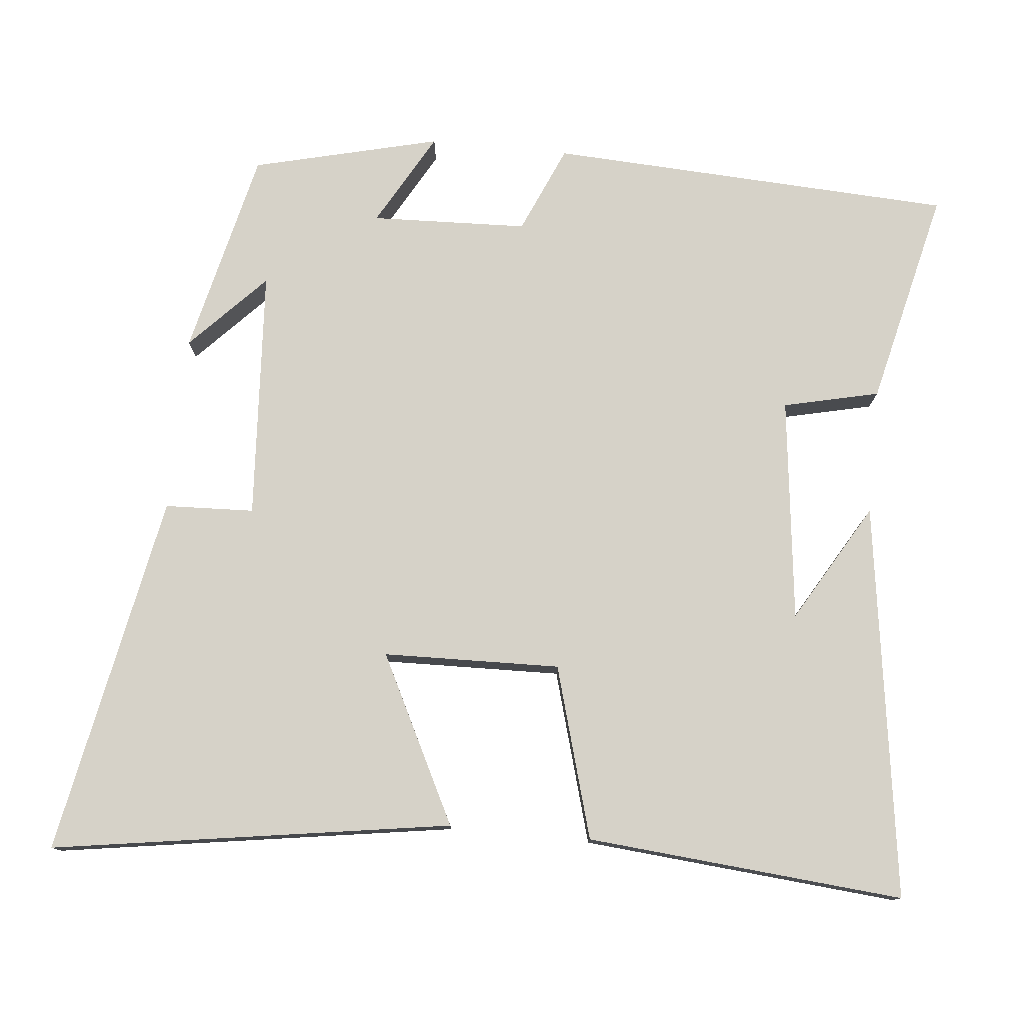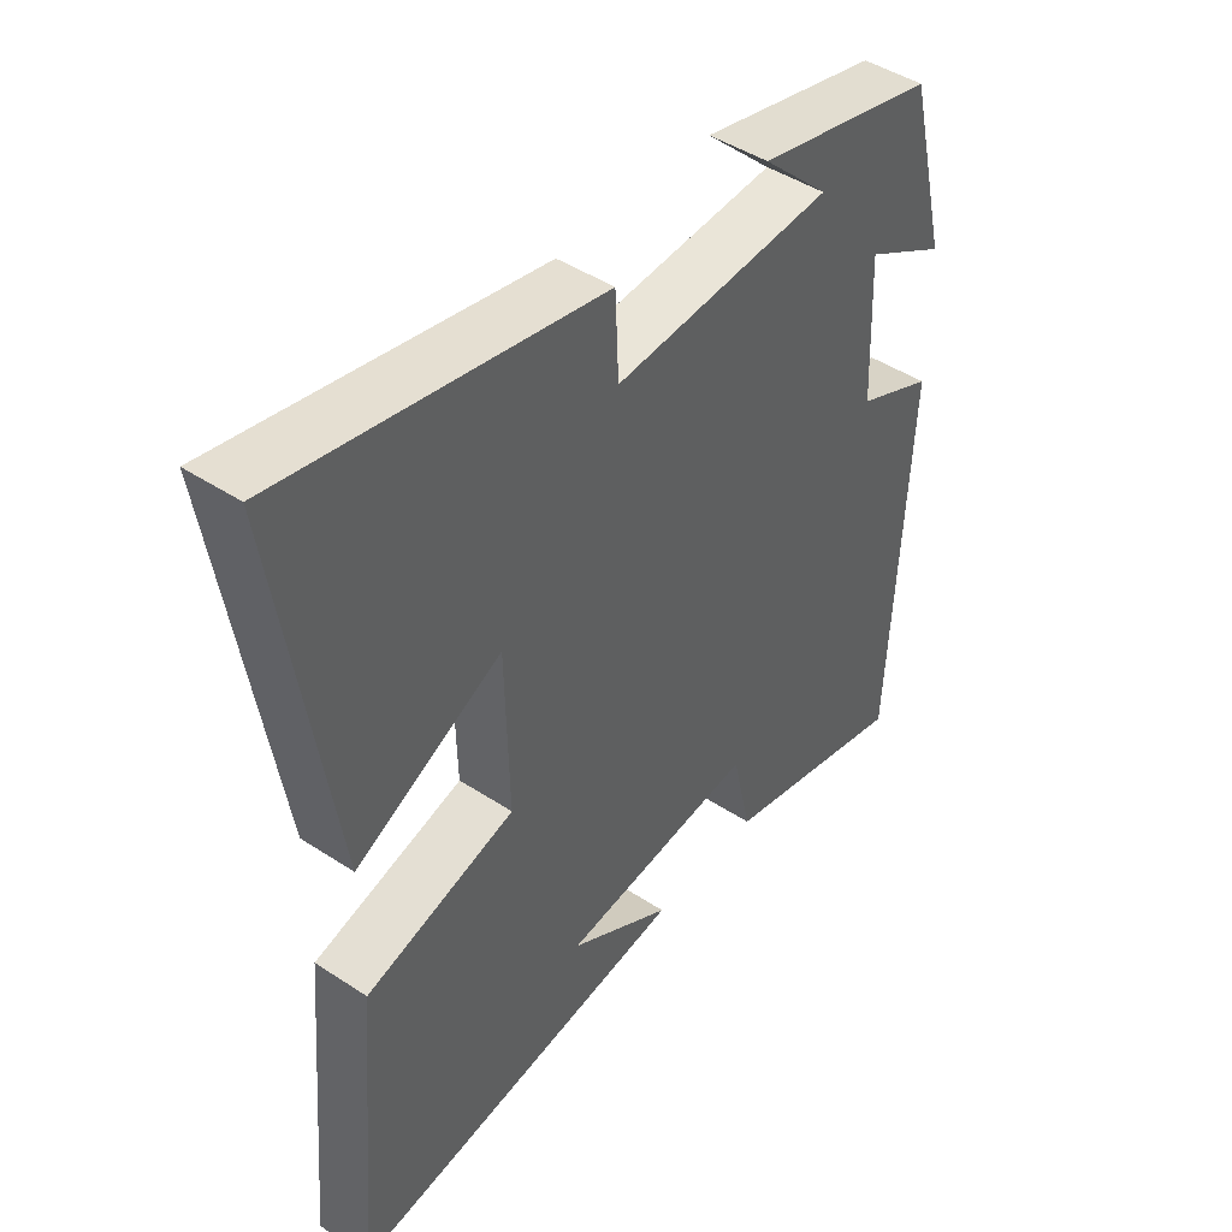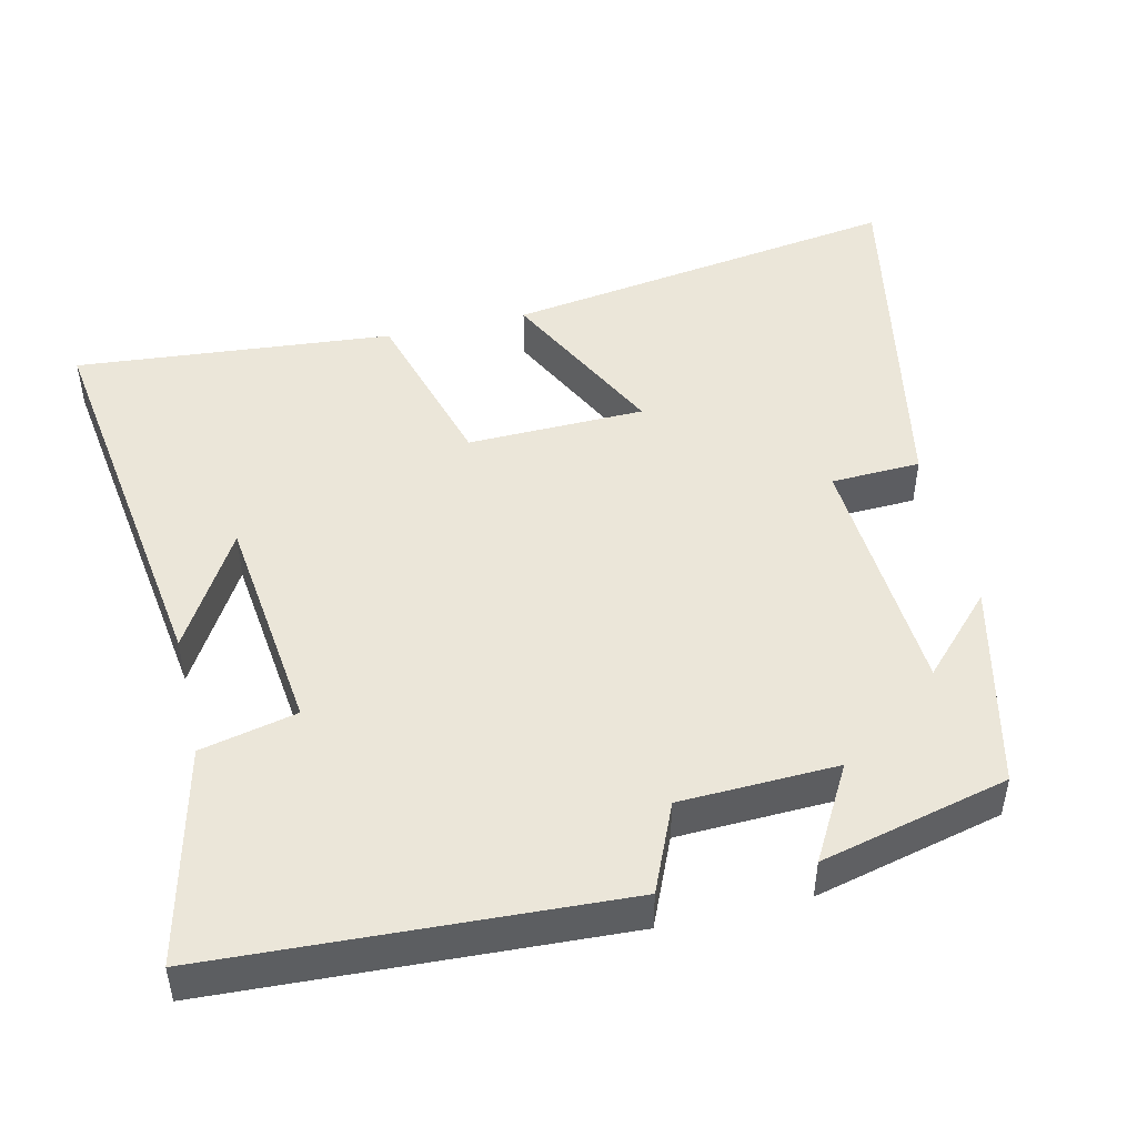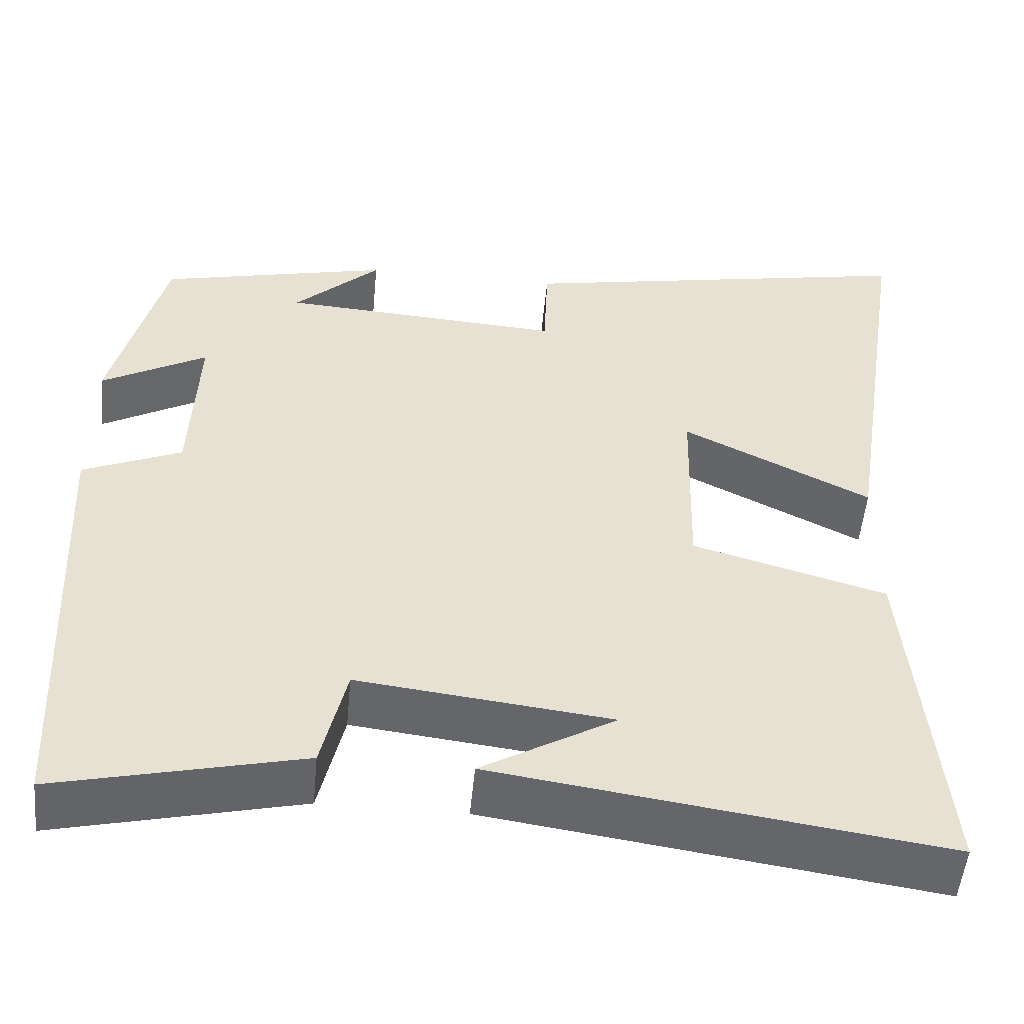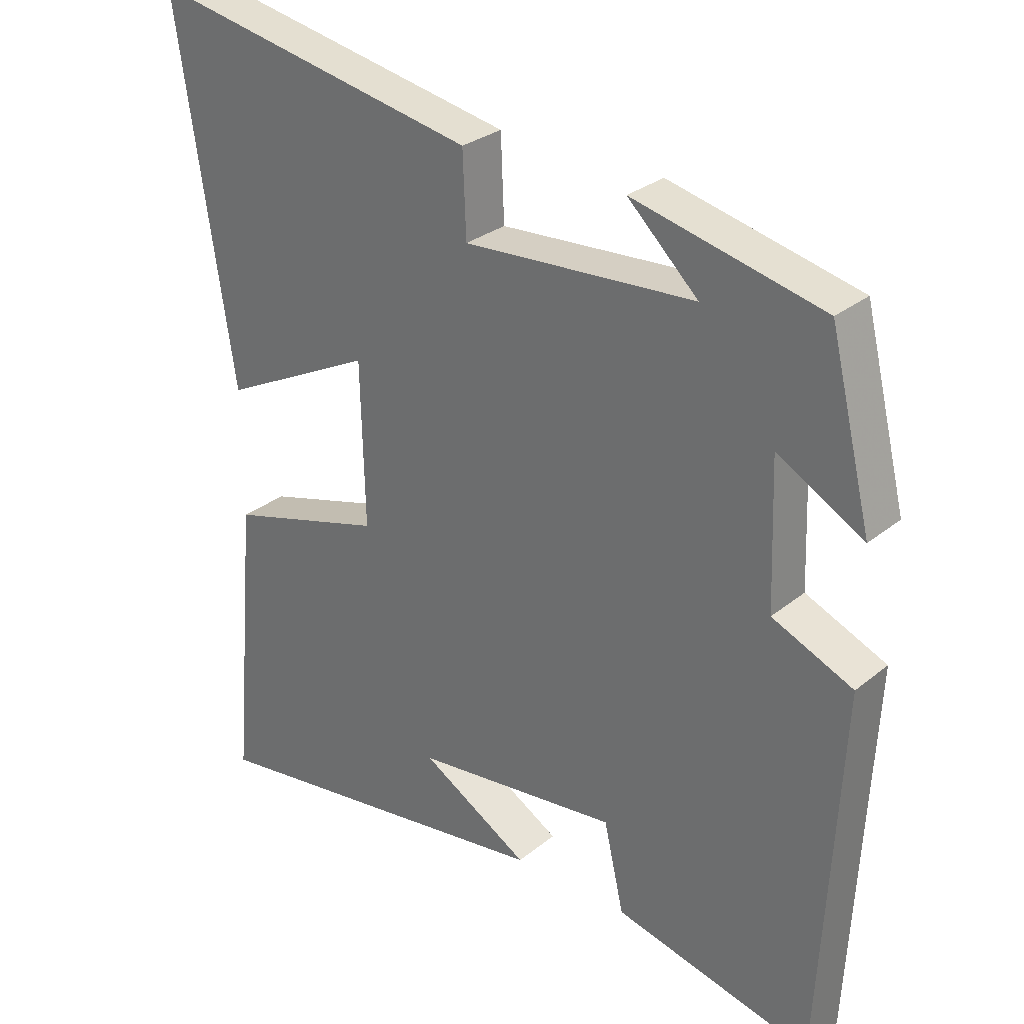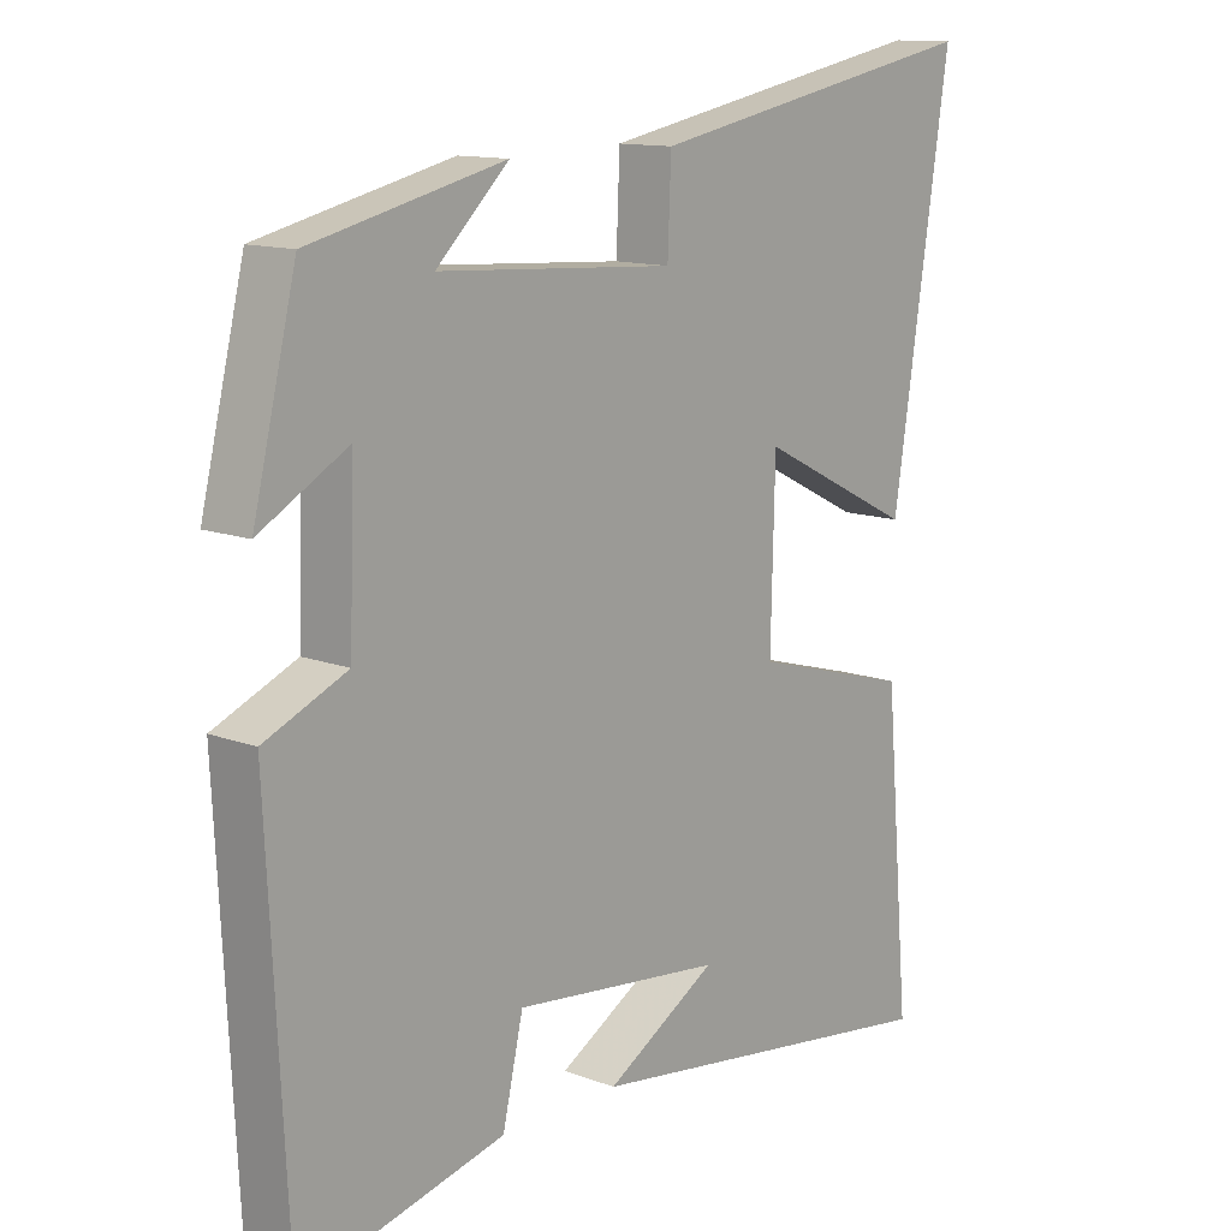
<metadata>
{"format":"obj","ext":"obj","renderer":"f3d","projection":"perspective","resolution":1024,"background":"white","views":[{"elev":77.6,"azim":95.6,"up":"+Y"},{"elev":45.2,"azim":127.3,"up":"+Z"},{"elev":47.6,"azim":-103.1,"up":"+Y"},{"elev":-52.1,"azim":-5.4,"up":"+Z"},{"elev":29.0,"azim":-139.9,"up":"+Z"},{"elev":12.8,"azim":-49.2,"up":"+Z"}]}
</metadata>
<code>
v 0.538 0.07 -0.577
v -0.002 0.07 -0.5
v 0.16 0.07 -0.405
v -0.146 0.07 -0.369
v -0.176 0.07 -0.5
v -0.472 0.07 -0.57
v -0.5 0.07 -0.016
v -0.38 0.07 0.036
v -0.372 0.07 0.25
v -0.5 0.07 0.178
v -0.437 0.07 0.434
v -0.155 0.07 0.5
v -0.26 0.07 0.4
v 0.084 0.07 0.378
v 0.089 0.07 0.5
v 0.584 0.07 0.595
v 0.5 0.07 0.05
v 0.271 0.07 0.165
v 0.265 0.07 -0.077
v 0.5 0.07 -0.144
v 0.538 0 -0.577
v -0.002 0 -0.5
v 0.16 0 -0.405
v -0.146 0 -0.369
v -0.176 0 -0.5
v -0.472 0 -0.57
v -0.5 0 -0.016
v -0.38 0 0.036
v -0.372 0 0.25
v -0.5 0 0.178
v -0.437 0 0.434
v -0.155 0 0.5
v -0.26 0 0.4
v 0.084 0 0.378
v 0.089 0 0.5
v 0.584 0 0.595
v 0.5 0 0.05
v 0.271 0 0.165
v 0.265 0 -0.077
v 0.5 0 -0.144
f 19 20 1
f 16 17 18
f 15 16 18
f 14 15 18
f 13 14 18 19
f 10 11 12 13
f 9 10 13
f 13 19 1
f 9 13 1
f 8 9 1
f 6 7 8
f 5 6 8
f 4 5 8
f 3 4 8
f 1 2 3
f 1 3 8
f 21 40 39
f 38 37 36
f 38 36 35
f 38 35 34
f 39 38 34 33
f 33 32 31 30
f 33 30 29
f 21 39 33
f 21 33 29
f 21 29 28
f 28 27 26
f 28 26 25
f 28 25 24
f 28 24 23
f 23 22 21
f 28 23 21
f 1 21 22 2
f 2 22 23 3
f 3 23 24 4
f 4 24 25 5
f 5 25 26 6
f 6 26 27 7
f 7 27 28 8
f 8 28 29 9
f 9 29 30 10
f 10 30 31 11
f 11 31 32 12
f 12 32 33 13
f 13 33 34 14
f 14 34 35 15
f 15 35 36 16
f 16 36 37 17
f 17 37 38 18
f 18 38 39 19
f 19 39 40 20
f 20 40 21 1

</code>
